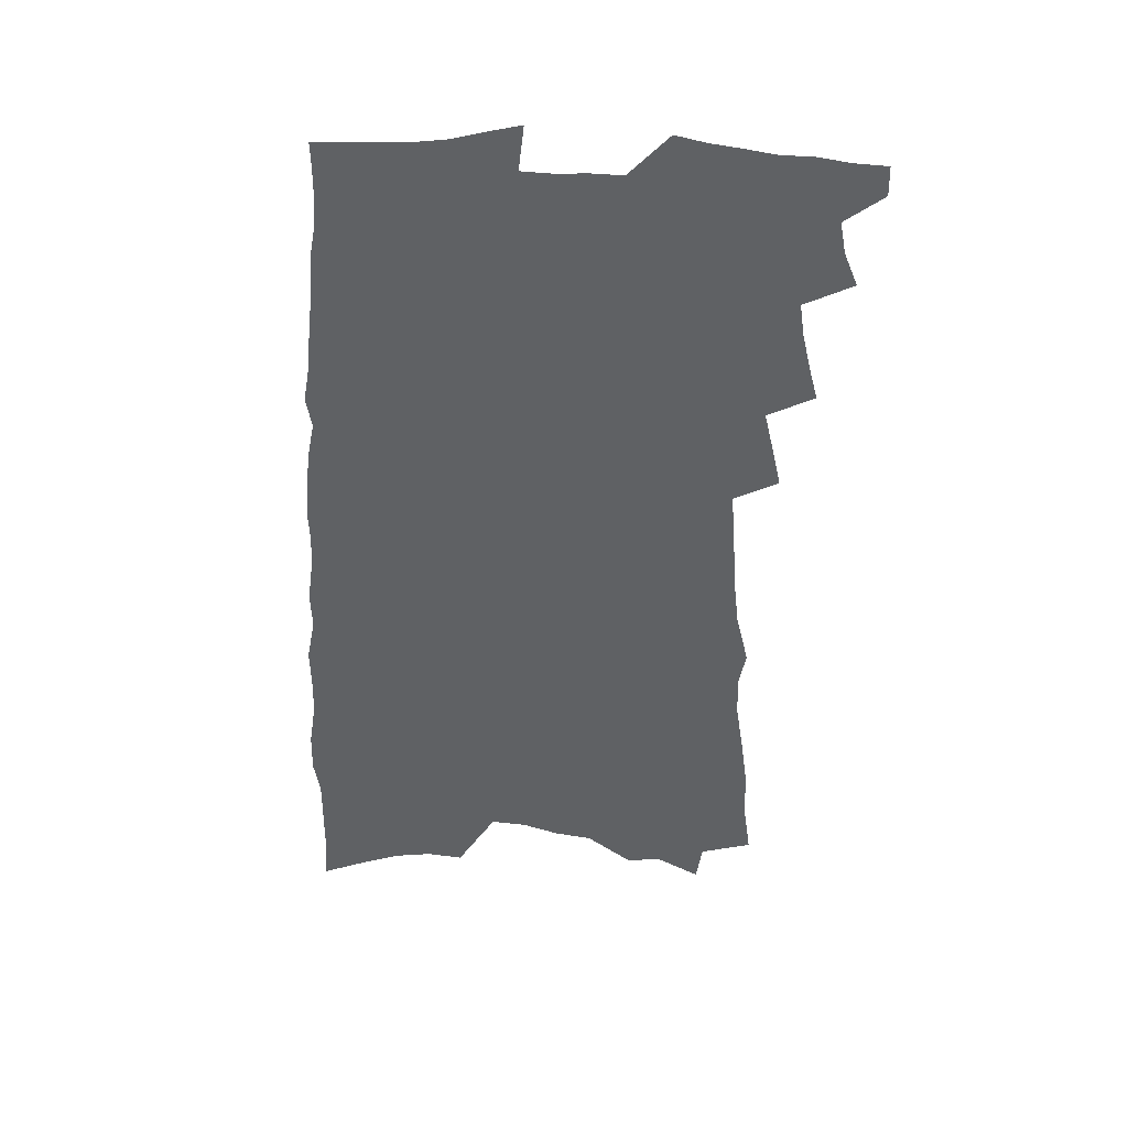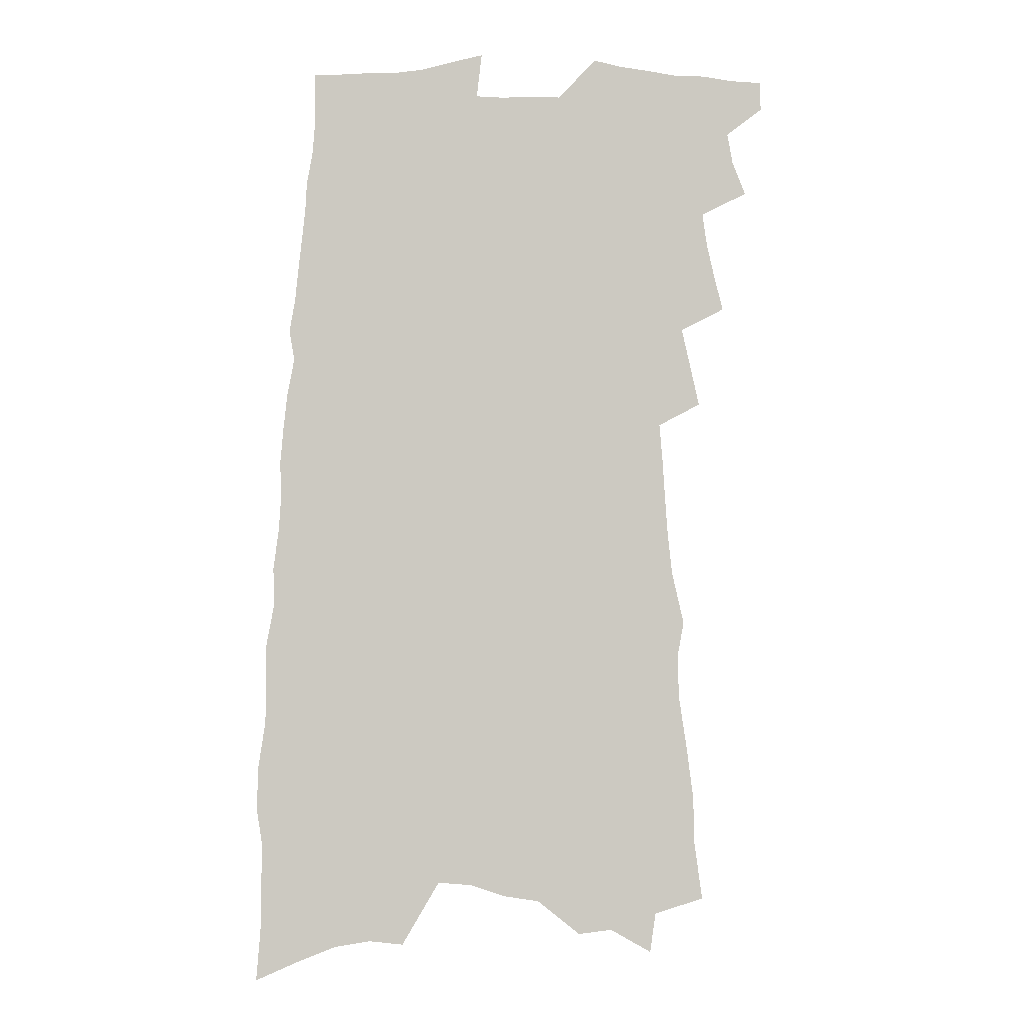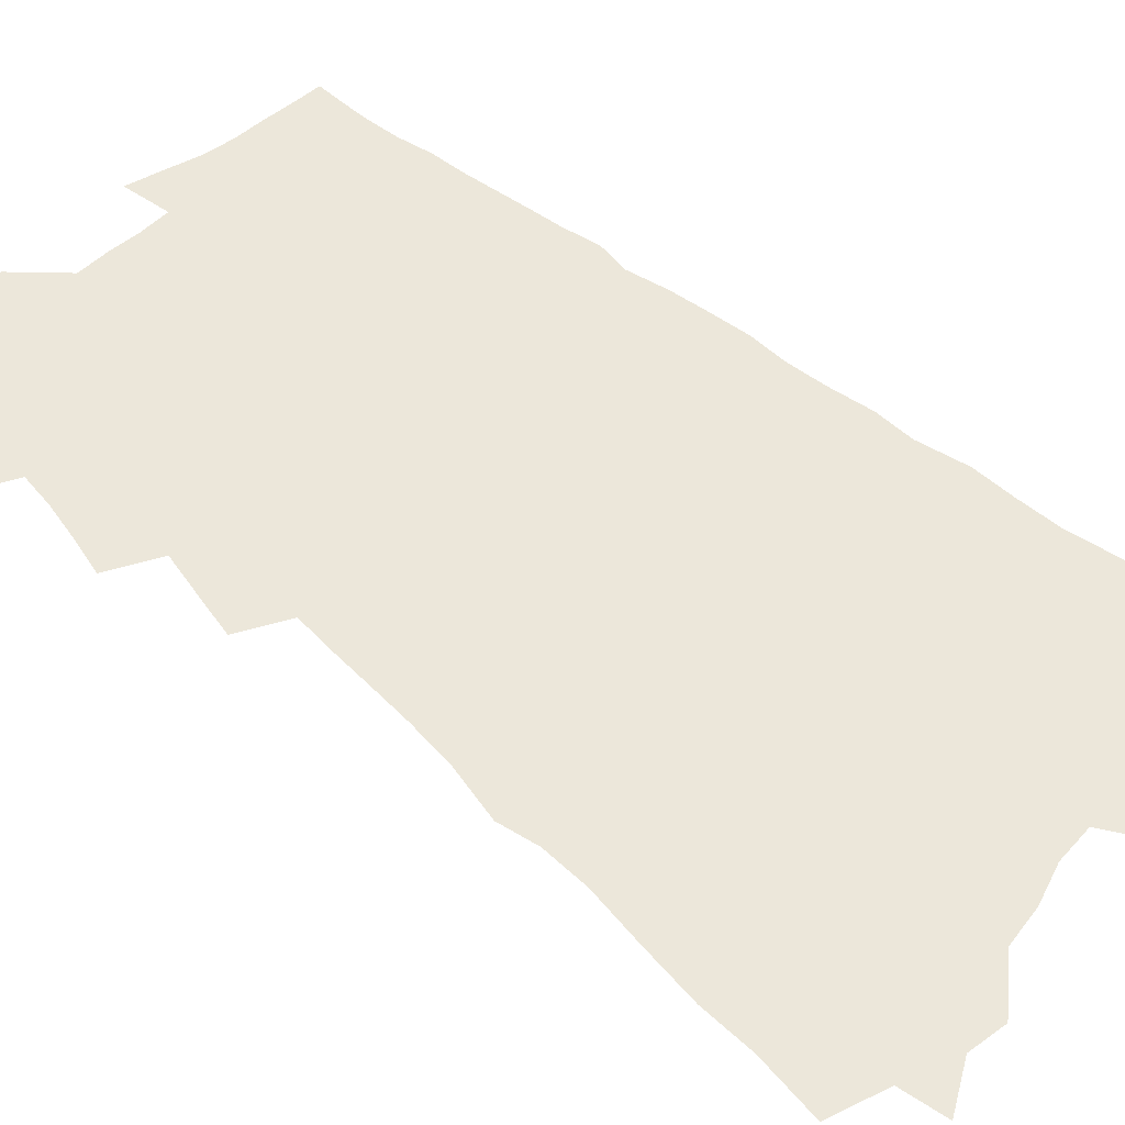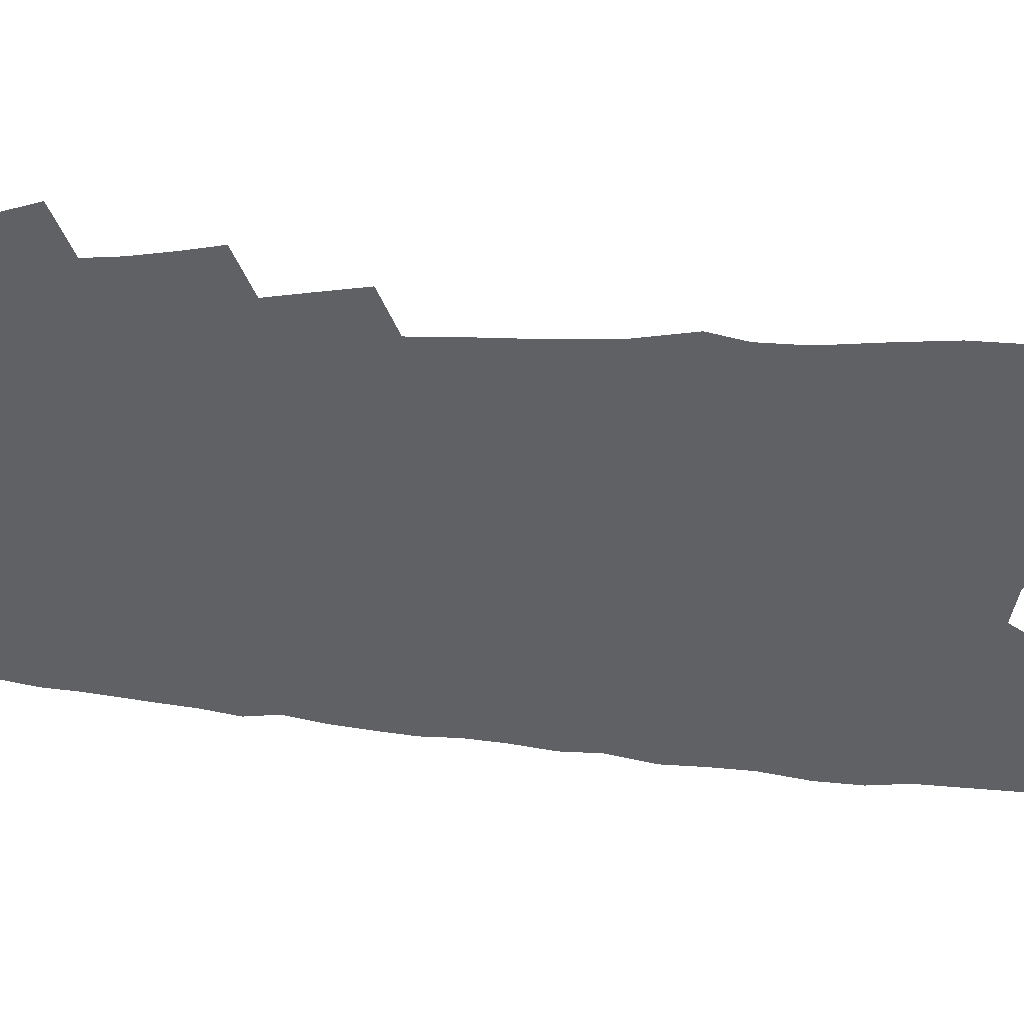
<metadata>
{"format":"obj","ext":"obj","renderer":"f3d","projection":"perspective","resolution":1024,"background":"white","views":[{"elev":43.5,"azim":-176.4,"up":"+Y"},{"elev":-2.8,"azim":177.9,"up":"+Y"},{"elev":50.3,"azim":-45.7,"up":"+Z"},{"elev":-48.3,"azim":-95.5,"up":"+Z"}]}
</metadata>
<code>
v 496.3 525.1 0
v 496.6 536.2 0
v 503 489.8 0
v 508.1 502.5 0
v 510.2 514.4 0
v 510.3 525.5 0
v 508.8 536.9 0
v 512.6 441.7 0
v 516 455.4 0
v 519 468.6 0
v 520.7 480.9 0
v 523.7 493.2 0
v 523.1 504 0
v 522.7 515 0
v 521.9 526.2 0
v 519.9 538.7 0
v 522.6 402.3 0
v 526 417.7 0
v 529.5 433 0
v 531.3 446 0
v 532.2 458.2 0
v 530.8 469.2 0
v 534.4 482.4 0
v 535.7 493.9 0
v 535.2 504.6 0
v 534.4 515.8 0
v 533.2 527.4 0
v 531.9 538.9 0
v 522.1 200.9 0
v 525.2 223.4 0
v 525.6 241.8 0
v 528.3 262.4 0
v 531.3 282.7 0
v 531.7 299.2 0
v 529.3 312.7 0
v 533.9 333 0
v 535.6 349.4 0
v 536.7 364.7 0
v 537.6 379.3 0
v 538.9 393.7 0
v 539.8 407.5 0
v 541.5 421.5 0
v 542.5 434.3 0
v 544.6 447.6 0
v 546.1 460.3 0
v 546.3 471.7 0
v 546 483 0
v 546.3 494 0
v 546.4 505.1 0
v 546.2 516.3 0
v 544.6 528.5 0
v 543 540.8 0
v 543.4 179.6 0
v 541.1 195 0
v 540.9 213.2 0
v 545.6 238.1 0
v 547.1 257.4 0
v 548.5 275.7 0
v 547.9 291.1 0
v 548.9 308 0
v 548.3 322.7 0
v 551.6 341.5 0
v 551.1 355.1 0
v 552.3 370 0
v 553.3 384.3 0
v 553.1 397.1 0
v 554 410.7 0
v 556.4 425.1 0
v 556.9 437.2 0
v 556.9 448.7 0
v 557.7 460.7 0
v 558.5 472.4 0
v 559 483.6 0
v 559.1 494.6 0
v 559 505.5 0
v 557.7 517.1 0
v 556 529.8 0
v 554.2 542.4 0
v 559.3 188.6 0
v 560.6 208.8 0
v 562.1 230.1 0
v 562.2 247.6 0
v 564 267.2 0
v 564.2 283.5 0
v 563.9 298.7 0
v 563.7 313.8 0
v 563.7 328.8 0
v 565.7 346.2 0
v 565.8 360.1 0
v 566.5 374.2 0
v 566 386.6 0
v 566.3 399.6 0
v 566.7 412.4 0
v 568.5 426.3 0
v 568.9 438.3 0
v 569 449.8 0
v 570 461.8 0
v 570.5 473.1 0
v 570.8 484.1 0
v 571.2 494.9 0
v 571.1 505.3 0
v 569.8 516.8 0
v 567.7 530.2 0
v 565.3 545 0
v 572.2 186.9 0
v 576.7 219.3 0
v 577.4 238.5 0
v 577 254.5 0
v 577.4 271.6 0
v 577.1 286.8 0
v 577.1 302.4 0
v 576.7 316.9 0
v 577.5 333.4 0
v 578 348.4 0
v 578.6 363 0
v 579 376.6 0
v 579.2 389.6 0
v 579.8 402.9 0
v 580.1 415.5 0
v 580 427 0
v 580.4 439 0
v 580.5 450.5 0
v 581.6 462.7 0
v 581.4 473.4 0
v 582 484.6 0
v 582.2 495.1 0
v 581.8 505.7 0
v 581 517 0
v 579.8 529.3 0
v 588.8 200.2 0
v 590.7 226.1 0
v 591.4 245.4 0
v 590.5 259 0
v 590.3 274.8 0
v 590.1 290.5 0
v 589.5 304.5 0
v 589.5 319.9 0
v 589.7 335.1 0
v 589.9 349.5 0
v 590.5 365 0
v 590.7 377.2 0
v 591.3 391.5 0
v 591.4 404.1 0
v 591.6 416.3 0
v 592.2 428.9 0
v 591.6 439.8 0
v 592.4 452 0
v 592.6 463.2 0
v 592.6 474 0
v 592.7 484.7 0
v 592.8 495.3 0
v 592.6 506.2 0
v 592 517.6 0
v 591.2 529.6 0
v 602.4 202.2 0
v 603.4 228.2 0
v 603.4 245.3 0
v 602.7 259.6 0
v 602.6 276.4 0
v 602.4 292.6 0
v 602.2 307.6 0
v 602.1 322.9 0
v 602.1 337.9 0
v 601.9 351.3 0
v 602 363.6 0
v 602.3 378.3 0
v 602.6 391.9 0
v 602.8 405 0
v 602.9 416.7 0
v 603.1 429.7 0
v 602.9 440.6 0
v 603.5 452.8 0
v 603.4 463.5 0
v 603.3 474.1 0
v 603.3 484.6 0
v 603.6 495.4 0
v 603.6 506.2 0
v 603.4 517.1 0
v 602.8 529.1 0
v 616 206.8 0
v 615.9 227.8 0
v 615.6 246.9 0
v 615.2 262.2 0
v 614.8 277.4 0
v 614.6 294.1 0
v 614.2 308 0
v 614 323.2 0
v 613.9 337.7 0
v 613.7 352 0
v 613.6 365.1 0
v 613.6 379.2 0
v 614.1 390.9 0
v 614 404.3 0
v 614 416.5 0
v 614 429.6 0
v 614 441.3 0
v 614.1 452.8 0
v 614.2 463.7 0
v 614.4 474.5 0
v 614.7 485.1 0
v 614.4 495.7 0
v 614.4 506.2 0
v 614.5 516.9 0
v 613.9 529.5 0
v 611.9 546.7 0
v 629.1 207.8 0
v 628.5 228.9 0
v 628 246.2 0
v 627.4 263.2 0
v 627 277.8 0
v 626.5 294.5 0
v 626.2 308.8 0
v 625.8 324 0
v 625.6 337.9 0
v 625.4 352.7 0
v 625.1 366.3 0
v 625.4 377.5 0
v 625.3 392.6 0
v 625.1 405.2 0
v 625.2 416.6 0
v 625 429.3 0
v 624.9 441.1 0
v 624.6 452.8 0
v 624.8 463.4 0
v 625.4 473.8 0
v 625.1 485.4 0
v 625.2 495.7 0
v 625.3 506.1 0
v 625.3 517.1 0
v 625.4 528.1 0
v 624 543.7 0
v 643.6 183.1 0
v 642.2 207.7 0
v 641.4 226.8 0
v 640.6 244.8 0
v 640.2 260.9 0
v 639.1 278.9 0
v 638.5 294.3 0
v 638.2 308.6 0
v 638.4 321.5 0
v 637 339.6 0
v 637.2 351.8 0
v 636.6 366.2 0
v 636.6 378.8 0
v 636.6 391.5 0
v 636.2 404.2 0
v 636.8 415.4 0
v 635.9 429.3 0
v 636 440.4 0
v 635.8 451.9 0
v 635.8 462.9 0
v 636 473.8 0
v 635.9 485 0
v 636.1 495.6 0
v 636.1 506.2 0
v 636.2 517 0
v 636.3 528 0
v 636.4 540.4 0
v 657 184.5 0
v 656 204.2 0
v 654.8 224.1 0
v 653.5 242.8 0
v 653 259 0
v 651.8 276.5 0
v 651.4 291.6 0
v 650.1 307.9 0
v 650.6 320.9 0
v 649.4 337 0
v 648.8 351.1 0
v 648.5 364.6 0
v 648.7 376.9 0
v 648.1 390.5 0
v 649.1 402 0
v 647.8 416.1 0
v 647.3 428.2 0
v 647.3 439.7 0
v 647.1 451 0
v 646.8 462.5 0
v 646.9 473.2 0
v 646 485.6 0
v 646.7 495.5 0
v 646.9 506.1 0
v 647 516.7 0
v 647.3 527.9 0
v 647.8 538.9 0
v 670.7 182.3 0
v 670 200.8 0
v 669.3 218.9 0
v 668.1 237.3 0
v 666.7 255.3 0
v 666.9 270.4 0
v 665.2 287.8 0
v 664.4 303.4 0
v 663.7 318.3 0
v 662.3 333.8 0
v 663.7 346 0
v 661.4 362 0
v 660.4 375.9 0
v 660.6 388.3 0
v 661 400.5 0
v 660 414 0
v 660.3 425.8 0
v 659.1 438.4 0
v 658.4 450.4 0
v 658.2 461.7 0
v 658 473 0
v 657.1 484.5 0
v 658.3 494.9 0
v 657.6 506.2 0
v 657.6 516.4 0
v 658.4 527.5 0
v 658.8 538.7 0
v 686.1 176.3 0
v 685.9 193.7 0
v 683.7 214.4 0
v 682.7 232.3 0
v 682.8 248.4 0
v 681.3 265.8 0
v 680.6 281.8 0
v 680.3 297.1 0
v 678.3 313.7 0
v 676.2 329.9 0
v 676.5 343.5 0
v 676.1 357.4 0
v 674.5 371.9 0
v 676.1 384 0
v 673.7 398.6 0
v 673.9 411 0
v 672.8 424 0
v 671.2 437.1 0
v 670.2 449.2 0
v 670.6 460.3 0
v 670.4 471.8 0
v 670.7 483 0
v 669.2 494.9 0
v 669.3 505.7 0
v 669.3 516.5 0
v 669.1 527.1 0
v 669.7 538.1 0
v 702.4 169.2 0
v 700.8 189.1 0
v 700.6 206.3 0
v 700.3 223.3 0
v 702.5 237.6 0
v 702 254.1 0
v 699.3 272.6 0
v 698.9 288.1 0
v 699.2 303 0
v 695.9 320.5 0
v 696.4 334.5 0
v 694.4 350.1 0
v 693.4 364.6 0
v 693.9 377.6 0
v 692.6 391.7 0
v 691.1 405.6 0
v 688.4 420 0
v 690.4 431.7 0
v 688.1 444.9 0
v 686.9 457.2 0
v 685.5 469.3 0
v 684.2 481.3 0
v 683.6 492.9 0
v 681.4 505.2 0
v 680.5 516.4 0
v 680.4 527.1 0
v 680.5 537.8 0
v 706 586 0
f 5 6 1
f 1 6 2
f 6 7 2
f 11 12 3
f 3 12 4
f 12 13 4
f 4 13 5
f 13 14 5
f 5 14 6
f 14 15 6
f 6 15 7
f 15 16 7
f 19 20 8
f 8 20 9
f 20 21 9
f 9 21 10
f 21 22 10
f 10 22 11
f 22 23 11
f 11 23 12
f 23 24 12
f 12 24 13
f 24 25 13
f 13 25 14
f 25 26 14
f 14 26 15
f 26 27 15
f 15 27 16
f 27 28 16
f 40 41 17
f 17 41 18
f 41 42 18
f 18 42 19
f 42 43 19
f 19 43 20
f 43 44 20
f 20 44 21
f 44 45 21
f 21 45 22
f 45 46 22
f 22 46 23
f 46 47 23
f 23 47 24
f 47 48 24
f 24 48 25
f 48 49 25
f 25 49 26
f 49 50 26
f 26 50 27
f 50 51 27
f 27 51 28
f 51 52 28
f 54 55 29
f 29 55 30
f 55 56 30
f 30 56 31
f 56 57 31
f 31 57 32
f 57 58 32
f 32 58 33
f 58 59 33
f 33 59 34
f 59 60 34
f 34 60 35
f 60 61 35
f 35 61 36
f 61 62 36
f 36 62 37
f 62 63 37
f 37 63 38
f 63 64 38
f 38 64 39
f 64 65 39
f 39 65 40
f 65 66 40
f 40 66 41
f 66 67 41
f 41 67 42
f 67 68 42
f 42 68 43
f 68 69 43
f 43 69 44
f 69 70 44
f 44 70 45
f 70 71 45
f 45 71 46
f 71 72 46
f 46 72 47
f 72 73 47
f 47 73 48
f 73 74 48
f 48 74 49
f 74 75 49
f 49 75 50
f 75 76 50
f 50 76 51
f 76 77 51
f 51 77 52
f 77 78 52
f 53 79 54
f 79 80 54
f 54 80 55
f 80 81 55
f 55 81 56
f 81 82 56
f 56 82 57
f 82 83 57
f 57 83 58
f 83 84 58
f 58 84 59
f 84 85 59
f 59 85 60
f 85 86 60
f 60 86 61
f 86 87 61
f 61 87 62
f 87 88 62
f 62 88 63
f 88 89 63
f 63 89 64
f 89 90 64
f 64 90 65
f 90 91 65
f 65 91 66
f 91 92 66
f 66 92 67
f 92 93 67
f 67 93 68
f 93 94 68
f 68 94 69
f 94 95 69
f 69 95 70
f 95 96 70
f 70 96 71
f 96 97 71
f 71 97 72
f 97 98 72
f 72 98 73
f 98 99 73
f 73 99 74
f 99 100 74
f 74 100 75
f 100 101 75
f 75 101 76
f 101 102 76
f 76 102 77
f 102 103 77
f 77 103 78
f 103 104 78
f 79 105 80
f 105 106 80
f 80 106 81
f 106 107 81
f 81 107 82
f 107 108 82
f 82 108 83
f 108 109 83
f 83 109 84
f 109 110 84
f 84 110 85
f 110 111 85
f 85 111 86
f 111 112 86
f 86 112 87
f 112 113 87
f 87 113 88
f 113 114 88
f 88 114 89
f 114 115 89
f 89 115 90
f 115 116 90
f 90 116 91
f 116 117 91
f 91 117 92
f 117 118 92
f 92 118 93
f 118 119 93
f 93 119 94
f 119 120 94
f 94 120 95
f 120 121 95
f 95 121 96
f 121 122 96
f 96 122 97
f 122 123 97
f 97 123 98
f 123 124 98
f 98 124 99
f 124 125 99
f 99 125 100
f 125 126 100
f 100 126 101
f 126 127 101
f 101 127 102
f 127 128 102
f 102 128 103
f 128 129 103
f 103 129 104
f 105 130 106
f 130 131 106
f 106 131 107
f 131 132 107
f 107 132 108
f 132 133 108
f 108 133 109
f 133 134 109
f 109 134 110
f 134 135 110
f 110 135 111
f 135 136 111
f 111 136 112
f 136 137 112
f 112 137 113
f 137 138 113
f 113 138 114
f 138 139 114
f 114 139 115
f 139 140 115
f 115 140 116
f 140 141 116
f 116 141 117
f 141 142 117
f 117 142 118
f 142 143 118
f 118 143 119
f 143 144 119
f 119 144 120
f 144 145 120
f 120 145 121
f 145 146 121
f 121 146 122
f 146 147 122
f 122 147 123
f 147 148 123
f 123 148 124
f 148 149 124
f 124 149 125
f 149 150 125
f 125 150 126
f 150 151 126
f 126 151 127
f 151 152 127
f 127 152 128
f 152 153 128
f 128 153 129
f 153 154 129
f 130 155 131
f 155 156 131
f 131 156 132
f 156 157 132
f 132 157 133
f 157 158 133
f 133 158 134
f 158 159 134
f 134 159 135
f 159 160 135
f 135 160 136
f 160 161 136
f 136 161 137
f 161 162 137
f 137 162 138
f 162 163 138
f 138 163 139
f 163 164 139
f 139 164 140
f 164 165 140
f 140 165 141
f 165 166 141
f 141 166 142
f 166 167 142
f 142 167 143
f 167 168 143
f 143 168 144
f 168 169 144
f 144 169 145
f 169 170 145
f 145 170 146
f 170 171 146
f 146 171 147
f 171 172 147
f 147 172 148
f 172 173 148
f 148 173 149
f 173 174 149
f 149 174 150
f 174 175 150
f 150 175 151
f 175 176 151
f 151 176 152
f 176 177 152
f 152 177 153
f 177 178 153
f 153 178 154
f 178 179 154
f 155 180 156
f 180 181 156
f 156 181 157
f 181 182 157
f 157 182 158
f 182 183 158
f 158 183 159
f 183 184 159
f 159 184 160
f 184 185 160
f 160 185 161
f 185 186 161
f 161 186 162
f 186 187 162
f 162 187 163
f 187 188 163
f 163 188 164
f 188 189 164
f 164 189 165
f 189 190 165
f 165 190 166
f 190 191 166
f 166 191 167
f 191 192 167
f 167 192 168
f 192 193 168
f 168 193 169
f 193 194 169
f 169 194 170
f 194 195 170
f 170 195 171
f 195 196 171
f 171 196 172
f 196 197 172
f 172 197 173
f 197 198 173
f 173 198 174
f 198 199 174
f 174 199 175
f 199 200 175
f 175 200 176
f 200 201 176
f 176 201 177
f 201 202 177
f 177 202 178
f 202 203 178
f 178 203 179
f 203 204 179
f 180 206 181
f 206 207 181
f 181 207 182
f 207 208 182
f 182 208 183
f 208 209 183
f 183 209 184
f 209 210 184
f 184 210 185
f 210 211 185
f 185 211 186
f 211 212 186
f 186 212 187
f 212 213 187
f 187 213 188
f 213 214 188
f 188 214 189
f 214 215 189
f 189 215 190
f 215 216 190
f 190 216 191
f 216 217 191
f 191 217 192
f 217 218 192
f 192 218 193
f 218 219 193
f 193 219 194
f 219 220 194
f 194 220 195
f 220 221 195
f 195 221 196
f 221 222 196
f 196 222 197
f 222 223 197
f 197 223 198
f 223 224 198
f 198 224 199
f 224 225 199
f 199 225 200
f 225 226 200
f 200 226 201
f 226 227 201
f 201 227 202
f 227 228 202
f 202 228 203
f 228 229 203
f 203 229 204
f 229 230 204
f 204 230 205
f 230 231 205
f 232 233 206
f 206 233 207
f 233 234 207
f 207 234 208
f 234 235 208
f 208 235 209
f 235 236 209
f 209 236 210
f 236 237 210
f 210 237 211
f 237 238 211
f 211 238 212
f 238 239 212
f 212 239 213
f 239 240 213
f 213 240 214
f 240 241 214
f 214 241 215
f 241 242 215
f 215 242 216
f 242 243 216
f 216 243 217
f 243 244 217
f 217 244 218
f 244 245 218
f 218 245 219
f 245 246 219
f 219 246 220
f 246 247 220
f 220 247 221
f 247 248 221
f 221 248 222
f 248 249 222
f 222 249 223
f 249 250 223
f 223 250 224
f 250 251 224
f 224 251 225
f 251 252 225
f 225 252 226
f 252 253 226
f 226 253 227
f 253 254 227
f 227 254 228
f 254 255 228
f 228 255 229
f 255 256 229
f 229 256 230
f 256 257 230
f 230 257 231
f 257 258 231
f 232 259 233
f 259 260 233
f 233 260 234
f 260 261 234
f 234 261 235
f 261 262 235
f 235 262 236
f 262 263 236
f 236 263 237
f 263 264 237
f 237 264 238
f 264 265 238
f 238 265 239
f 265 266 239
f 239 266 240
f 266 267 240
f 240 267 241
f 267 268 241
f 241 268 242
f 268 269 242
f 242 269 243
f 269 270 243
f 243 270 244
f 270 271 244
f 244 271 245
f 271 272 245
f 245 272 246
f 272 273 246
f 246 273 247
f 273 274 247
f 247 274 248
f 274 275 248
f 248 275 249
f 275 276 249
f 249 276 250
f 276 277 250
f 250 277 251
f 277 278 251
f 251 278 252
f 278 279 252
f 252 279 253
f 279 280 253
f 253 280 254
f 280 281 254
f 254 281 255
f 281 282 255
f 255 282 256
f 282 283 256
f 256 283 257
f 283 284 257
f 257 284 258
f 284 285 258
f 259 286 260
f 286 287 260
f 260 287 261
f 287 288 261
f 261 288 262
f 288 289 262
f 262 289 263
f 289 290 263
f 263 290 264
f 290 291 264
f 264 291 265
f 291 292 265
f 265 292 266
f 292 293 266
f 266 293 267
f 293 294 267
f 267 294 268
f 294 295 268
f 268 295 269
f 295 296 269
f 269 296 270
f 296 297 270
f 270 297 271
f 297 298 271
f 271 298 272
f 298 299 272
f 272 299 273
f 299 300 273
f 273 300 274
f 300 301 274
f 274 301 275
f 301 302 275
f 275 302 276
f 302 303 276
f 276 303 277
f 303 304 277
f 277 304 278
f 304 305 278
f 278 305 279
f 305 306 279
f 279 306 280
f 306 307 280
f 280 307 281
f 307 308 281
f 281 308 282
f 308 309 282
f 282 309 283
f 309 310 283
f 283 310 284
f 310 311 284
f 284 311 285
f 311 312 285
f 286 313 287
f 313 314 287
f 287 314 288
f 314 315 288
f 288 315 289
f 315 316 289
f 289 316 290
f 316 317 290
f 290 317 291
f 317 318 291
f 291 318 292
f 318 319 292
f 292 319 293
f 319 320 293
f 293 320 294
f 320 321 294
f 294 321 295
f 321 322 295
f 295 322 296
f 322 323 296
f 296 323 297
f 323 324 297
f 297 324 298
f 324 325 298
f 298 325 299
f 325 326 299
f 299 326 300
f 326 327 300
f 300 327 301
f 327 328 301
f 301 328 302
f 328 329 302
f 302 329 303
f 329 330 303
f 303 330 304
f 330 331 304
f 304 331 305
f 331 332 305
f 305 332 306
f 332 333 306
f 306 333 307
f 333 334 307
f 307 334 308
f 334 335 308
f 308 335 309
f 335 336 309
f 309 336 310
f 336 337 310
f 310 337 311
f 337 338 311
f 311 338 312
f 338 339 312
f 313 340 314
f 340 341 314
f 314 341 315
f 341 342 315
f 315 342 316
f 342 343 316
f 316 343 317
f 343 344 317
f 317 344 318
f 344 345 318
f 318 345 319
f 345 346 319
f 319 346 320
f 346 347 320
f 320 347 321
f 347 348 321
f 321 348 322
f 348 349 322
f 322 349 323
f 349 350 323
f 323 350 324
f 350 351 324
f 324 351 325
f 351 352 325
f 325 352 326
f 352 353 326
f 326 353 327
f 353 354 327
f 327 354 328
f 354 355 328
f 328 355 329
f 355 356 329
f 329 356 330
f 356 357 330
f 330 357 331
f 357 358 331
f 331 358 332
f 358 359 332
f 332 359 333
f 359 360 333
f 333 360 334
f 360 361 334
f 334 361 335
f 361 362 335
f 335 362 336
f 362 363 336
f 336 363 337
f 363 364 337
f 337 364 338
f 364 365 338
f 338 365 339
f 365 366 339

</code>
